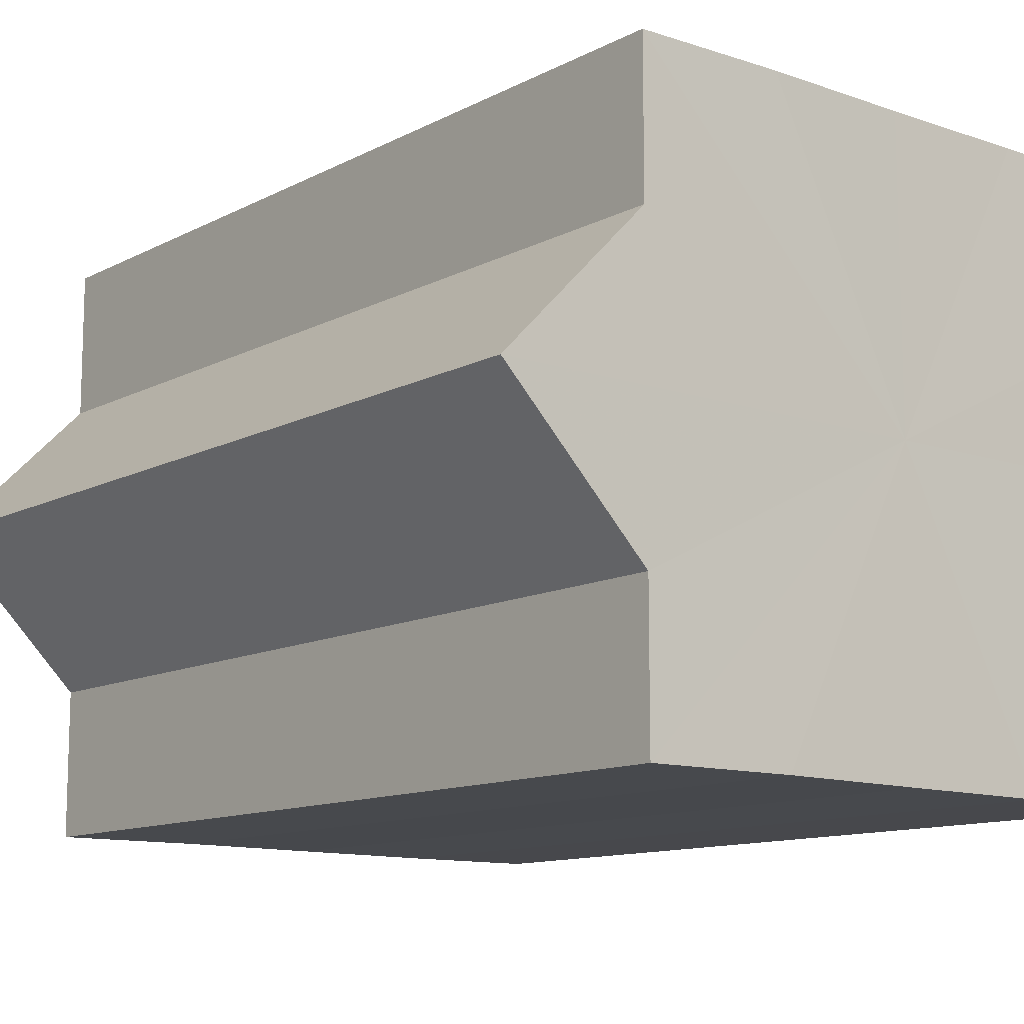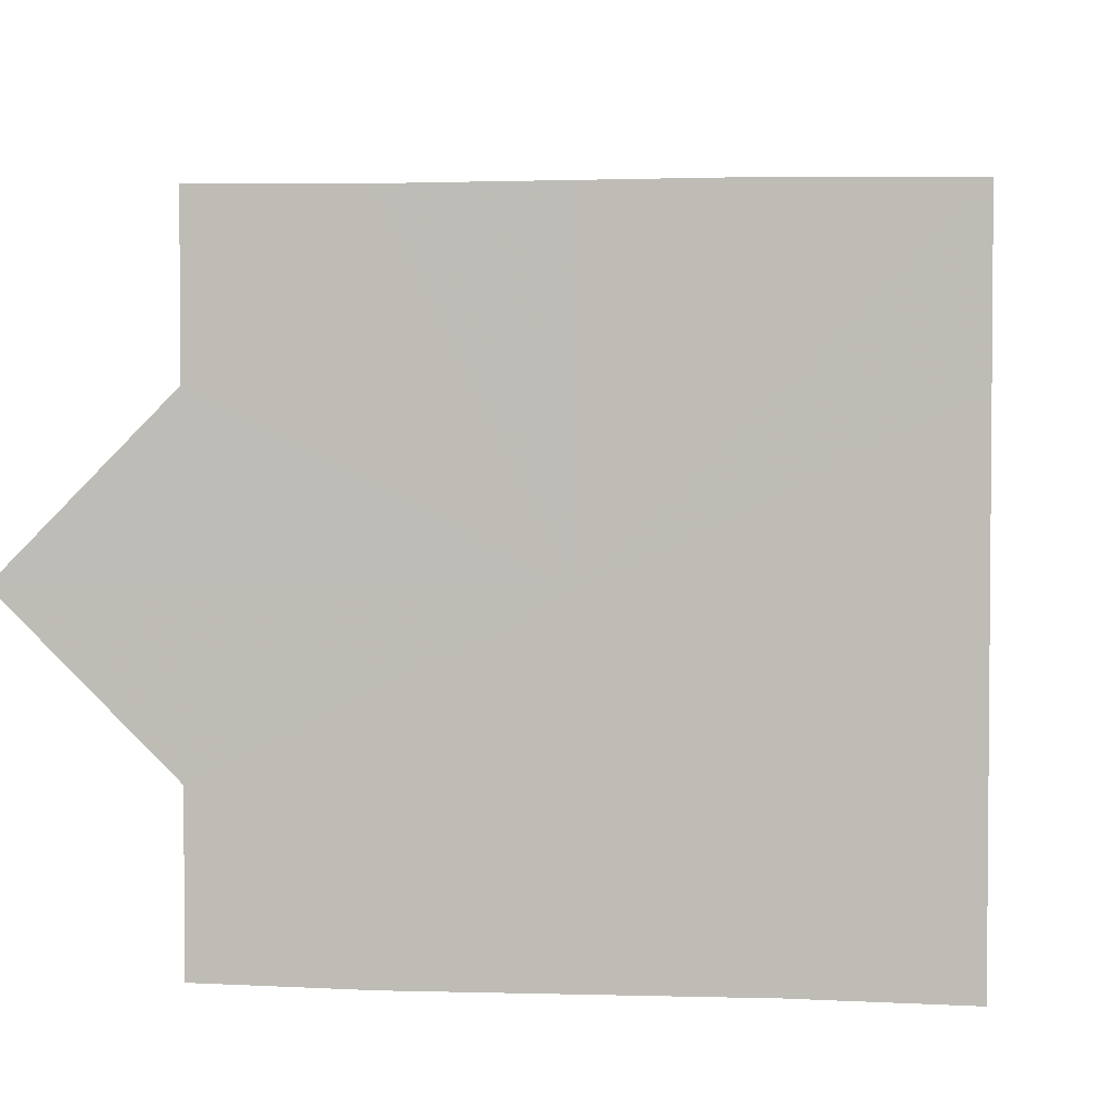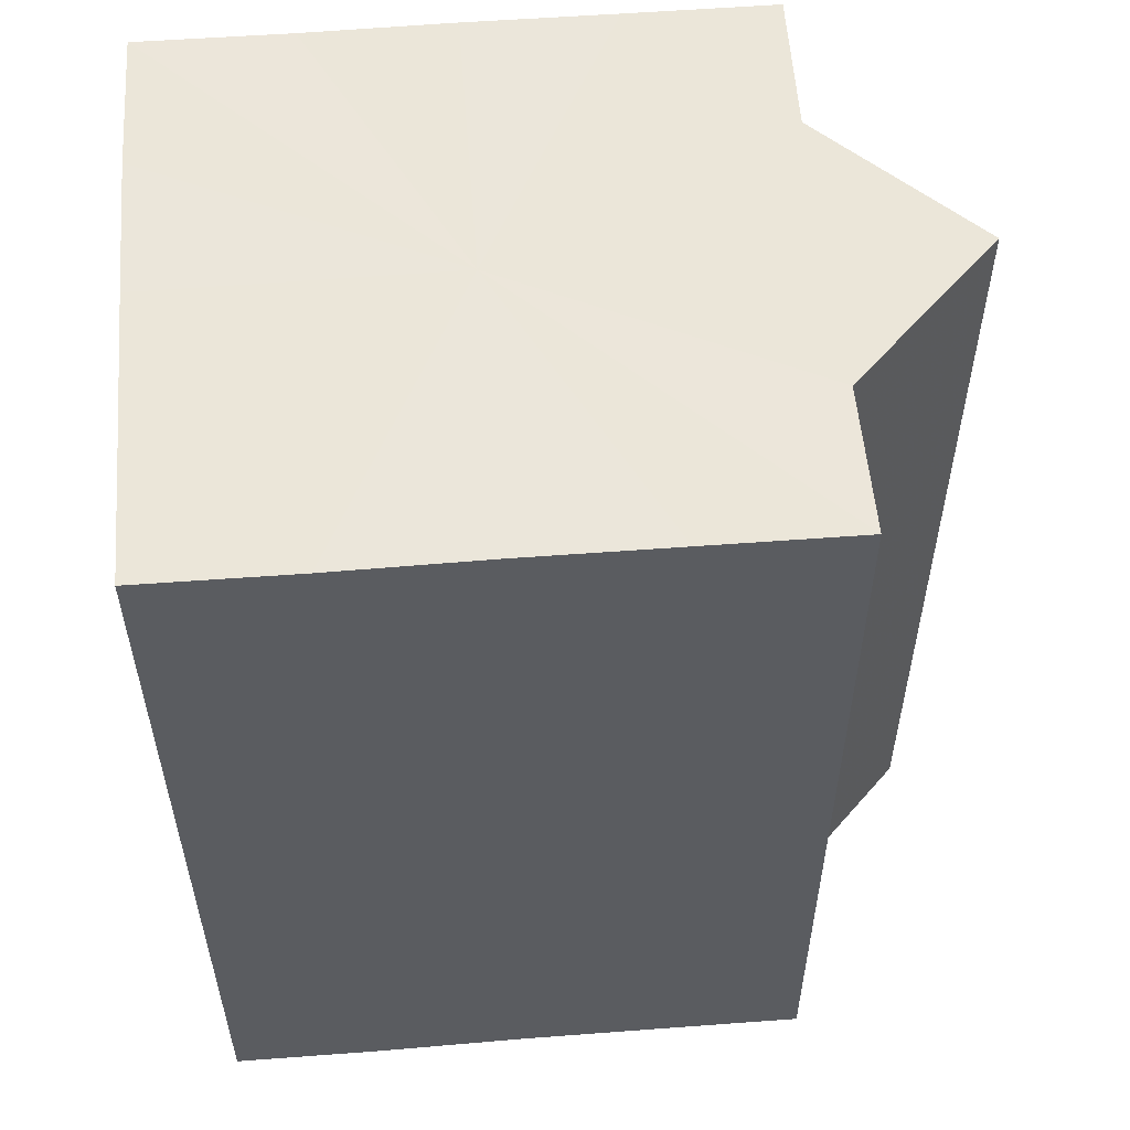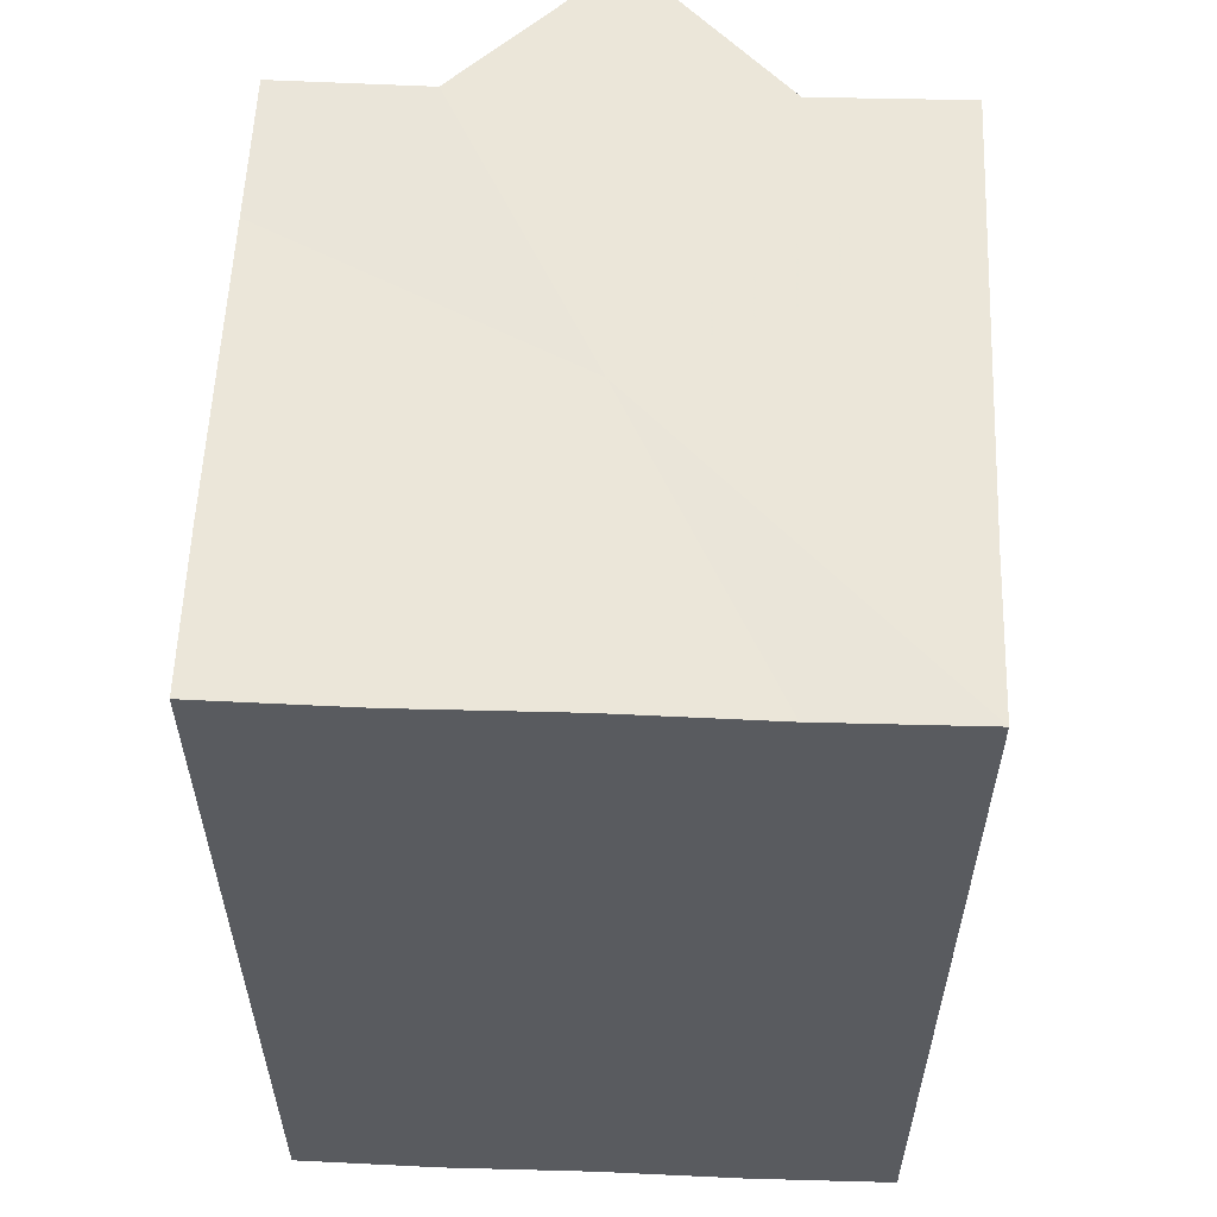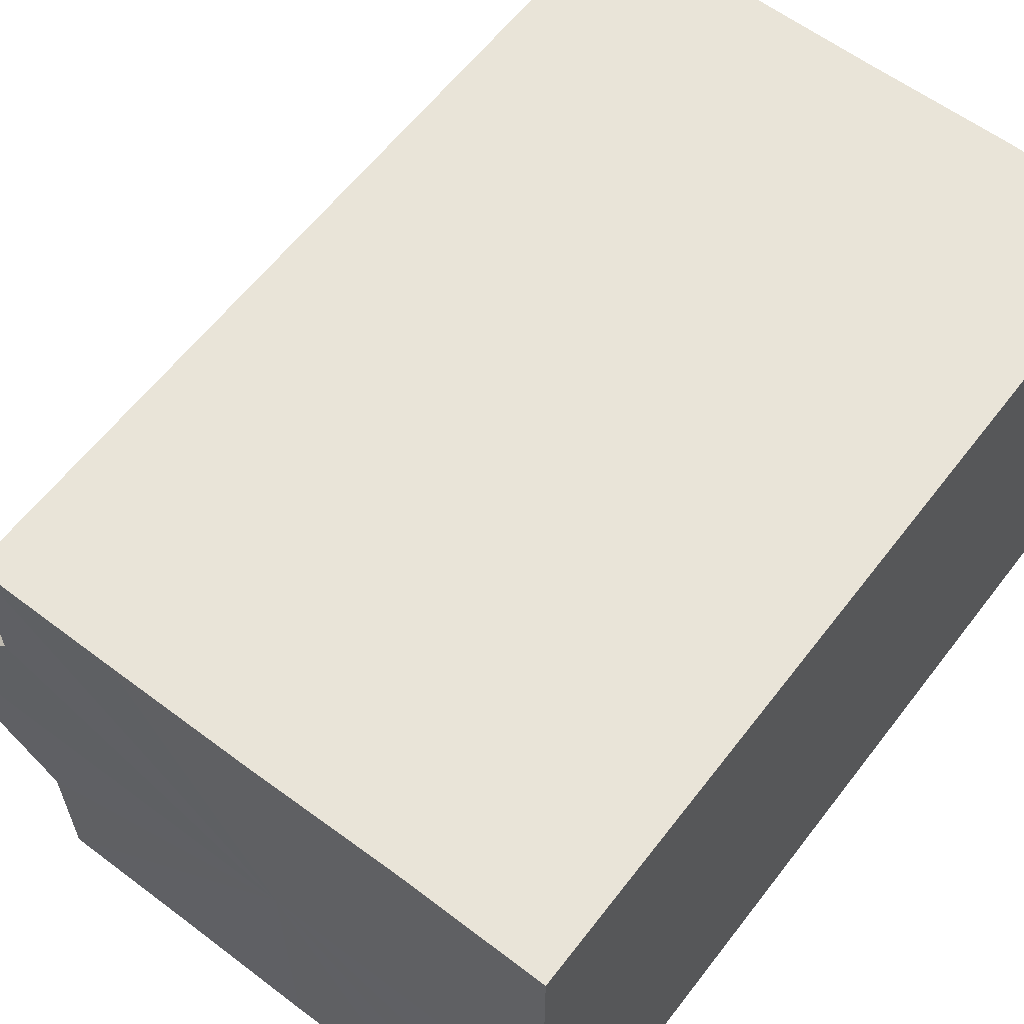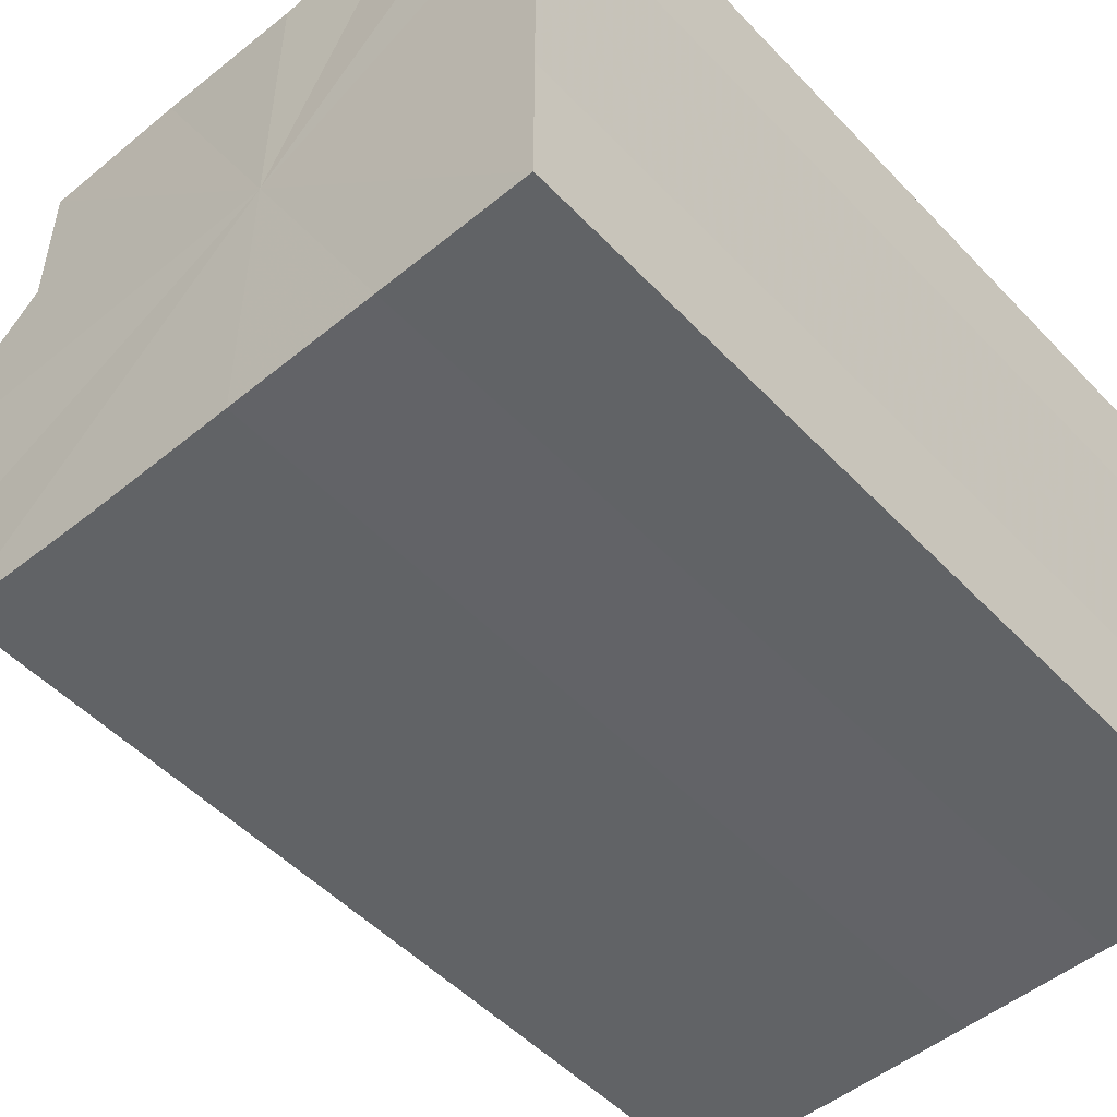
<metadata>
{"format":"obj","ext":"obj","renderer":"f3d","projection":"perspective","resolution":1024,"background":"white","views":[{"elev":-11.8,"azim":-39.1,"up":"+Y"},{"elev":3.1,"azim":7.4,"up":"+Y"},{"elev":55.3,"azim":175.4,"up":"+Z"},{"elev":57.6,"azim":92.3,"up":"+Z"},{"elev":60.7,"azim":37.4,"up":"+Y"},{"elev":-50.9,"azim":41.6,"up":"+Y"}]}
</metadata>
<code>
o 11064
v 2248 1881 17.03
v 2248 1881 17.03
v 2248 1881 16.97
v 2248 1881 17.03
v 2248 1881 16.97
v 2248 1881 17.03
v 2248 1881 16.97
v 2248 1881 17.03
v 2248 1881 16.97
v 2248 1881 17.03
v 2248 1881 17.03
v 2248 1881 17.03
v 2248 1881 17.03
v 2248 1881 17.03
v 2248 1881 17.03
v 2248 1881 17.03
v 2248 1881 16.97
v 2248 1881 16.97
v 2248 1881 17.03
v 2248 1881 16.97
v 2248 1881 17.03
v 2248 1881 17.03
v 2248 1881 17.03
v 2248 1881 17.03
v 2248 1881 16.97
v 2248 1881 17.03
v 2248 1881 16.97
v 2248 1881 16.97
v 2248 1881 17.03
v 2248 1881 16.97
v 2248 1881 17.03
v 2248 1881 17.03
v 2248 1881 16.97
v 2248 1881 17.03
v 2248 1881 17.03
v 2248 1881 16.97
v 2248 1881 17.03
v 2248 1881 17.03
v 2248 1881 17.03
v 2248 1881 17.03
v 2248 1881 16.97
v 2248 1881 17.03
v 2248 1881 16.97
v 2248 1881 17.03
v 2248 1881 16.97
v 2248 1881 17.03
v 2248 1881 17.03
v 2248 1881 17.03
v 2248 1881 17.03
v 2248 1881 16.97
v 2248 1881 16.97
v 2248 1881 16.97
v 2248 1881 16.97
v 2248 1881 16.97
v 2248 1881 17.03
v 2248 1881 16.97
v 2248 1881 17.03
v 2248 1881 16.97
v 2248 1881 17.03
v 2248 1881 16.97
v 2248 1881 17.03
v 2248 1881 16.97
v 2248 1881 17.03
v 2248 1881 16.97
v 2248 1881 17.03
v 2248 1881 17.03
v 2248 1881 17.03
v 2248 1881 17.03
v 2248 1881 17.03
v 2248 1881 17.03
v 2248 1881 16.97
v 2248 1881 17.03
v 2248 1881 16.97
v 2248 1881 17.03
v 2248 1881 16.97
v 2248 1881 17.03
v 2248 1881 16.97
v 2248 1881 17.03
v 2248 1881 16.97
v 2248 1881 17.03
v 2248 1881 16.97
v 2248 1881 16.97
v 2248 1881 16.97
v 2248 1881 16.97
v 2248 1881 16.97
v 2248 1881 16.97
v 2248 1881 16.97
v 2248 1881 16.97
v 2248 1881 16.97
v 2248 1881 16.97
v 2248 1881 16.97
v 2248 1881 16.97
v 2248 1881 16.97
v 2248 1881 16.97
v 2248 1881 16.97
v 2248 1881 16.97
v 2248 1881 16.97
v 2248 1881 16.97
f 1 2 3
f 2 4 5
f 3 6 7
f 7 8 9
f 10 8 11
f 10 12 8
f 10 13 12
f 10 14 13
f 10 11 15
f 10 16 14
f 17 15 18
f 10 15 19
f 20 21 17
f 22 23 20
f 23 24 25
f 10 19 26
f 27 26 28
f 10 26 29
f 30 31 27
f 10 29 32
f 33 34 30
f 10 32 35
f 36 37 33
f 38 39 36
f 39 40 41
f 40 42 43
f 42 44 45
f 10 35 46
f 10 46 47
f 10 47 48
f 10 48 49
f 10 49 16
f 50 16 51
f 52 46 53
f 54 55 50
f 56 57 52
f 58 59 54
f 60 61 56
f 62 63 58
f 64 65 60
f 66 67 62
f 68 69 64
f 67 70 71
f 69 72 73
f 70 74 75
f 74 76 77
f 72 78 79
f 78 80 81
f 82 83 84
f 82 85 83
f 82 84 86
f 82 87 85
f 82 86 88
f 82 89 87
f 82 88 90
f 82 91 89
f 82 90 92
f 82 93 91
f 82 92 94
f 82 95 93
f 82 94 96
f 82 97 95
f 82 96 98
f 82 98 97

</code>
